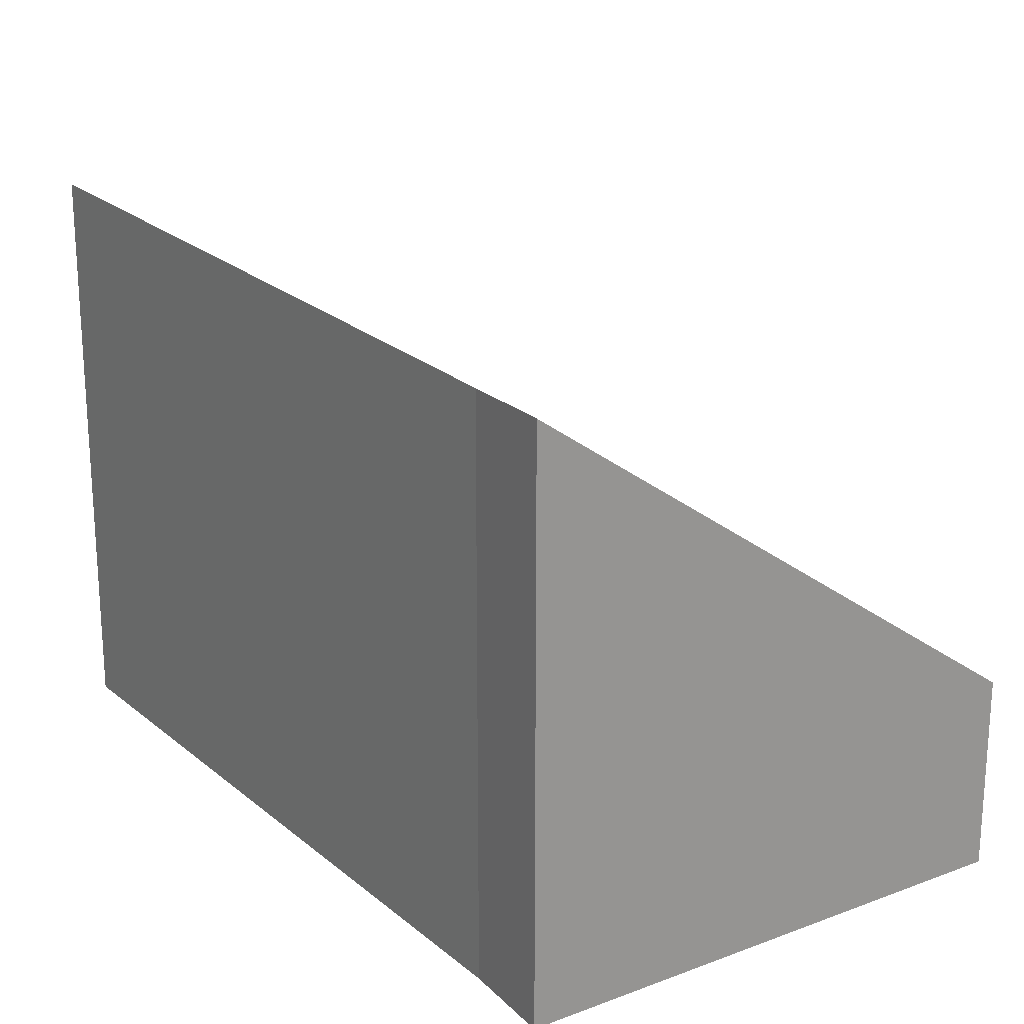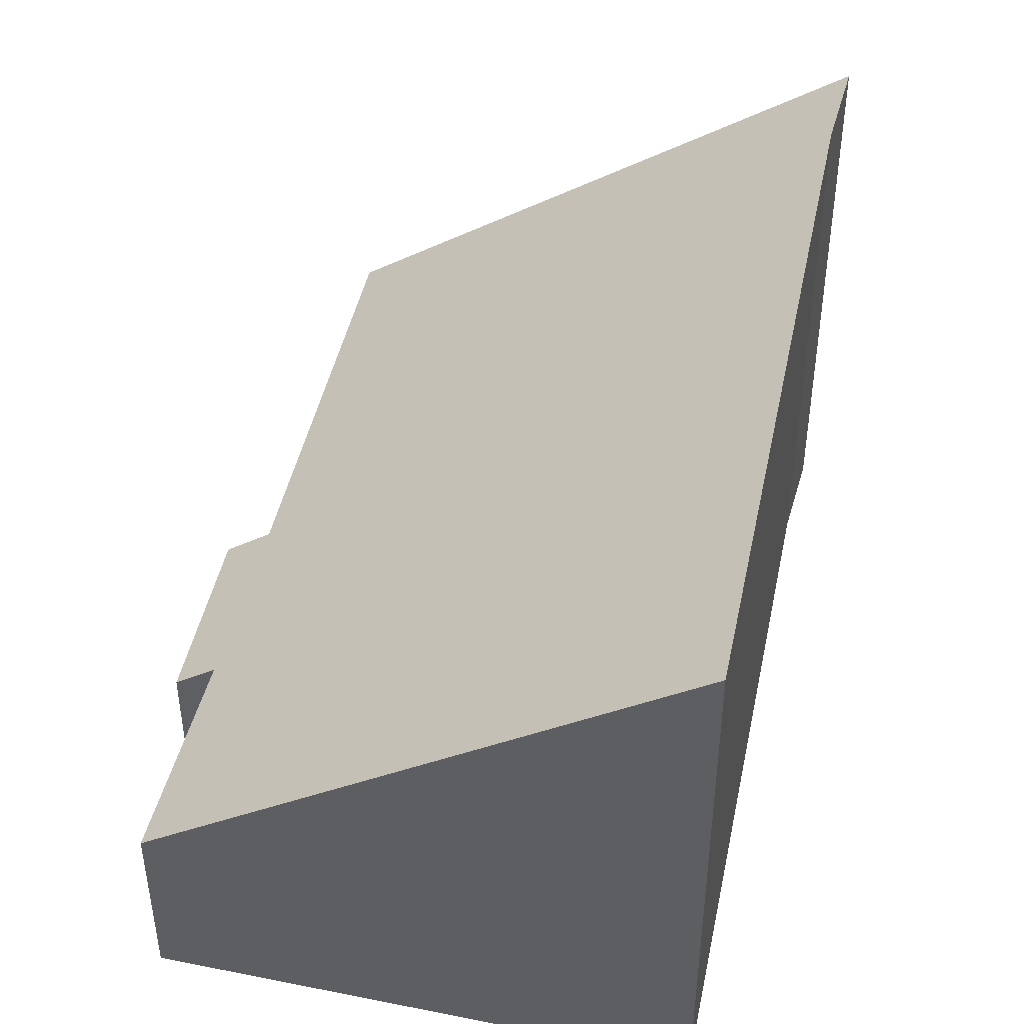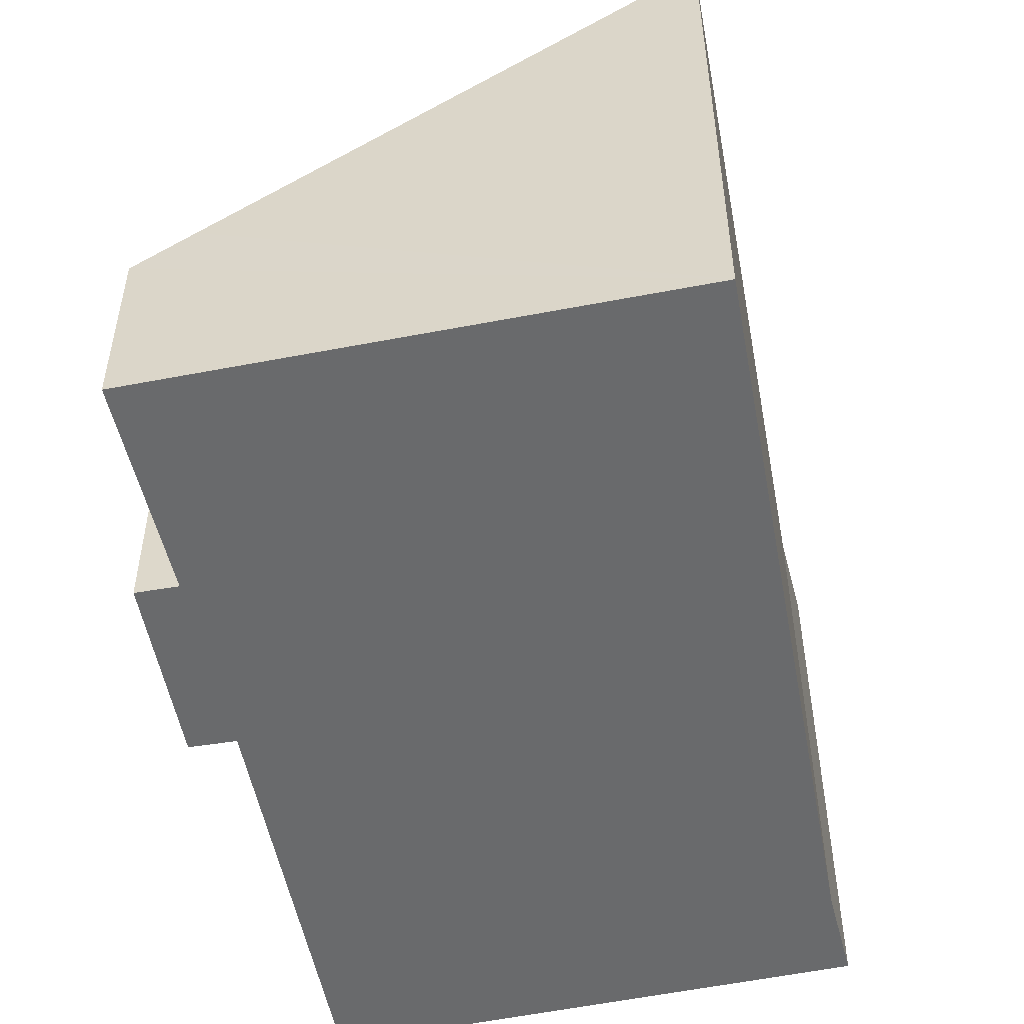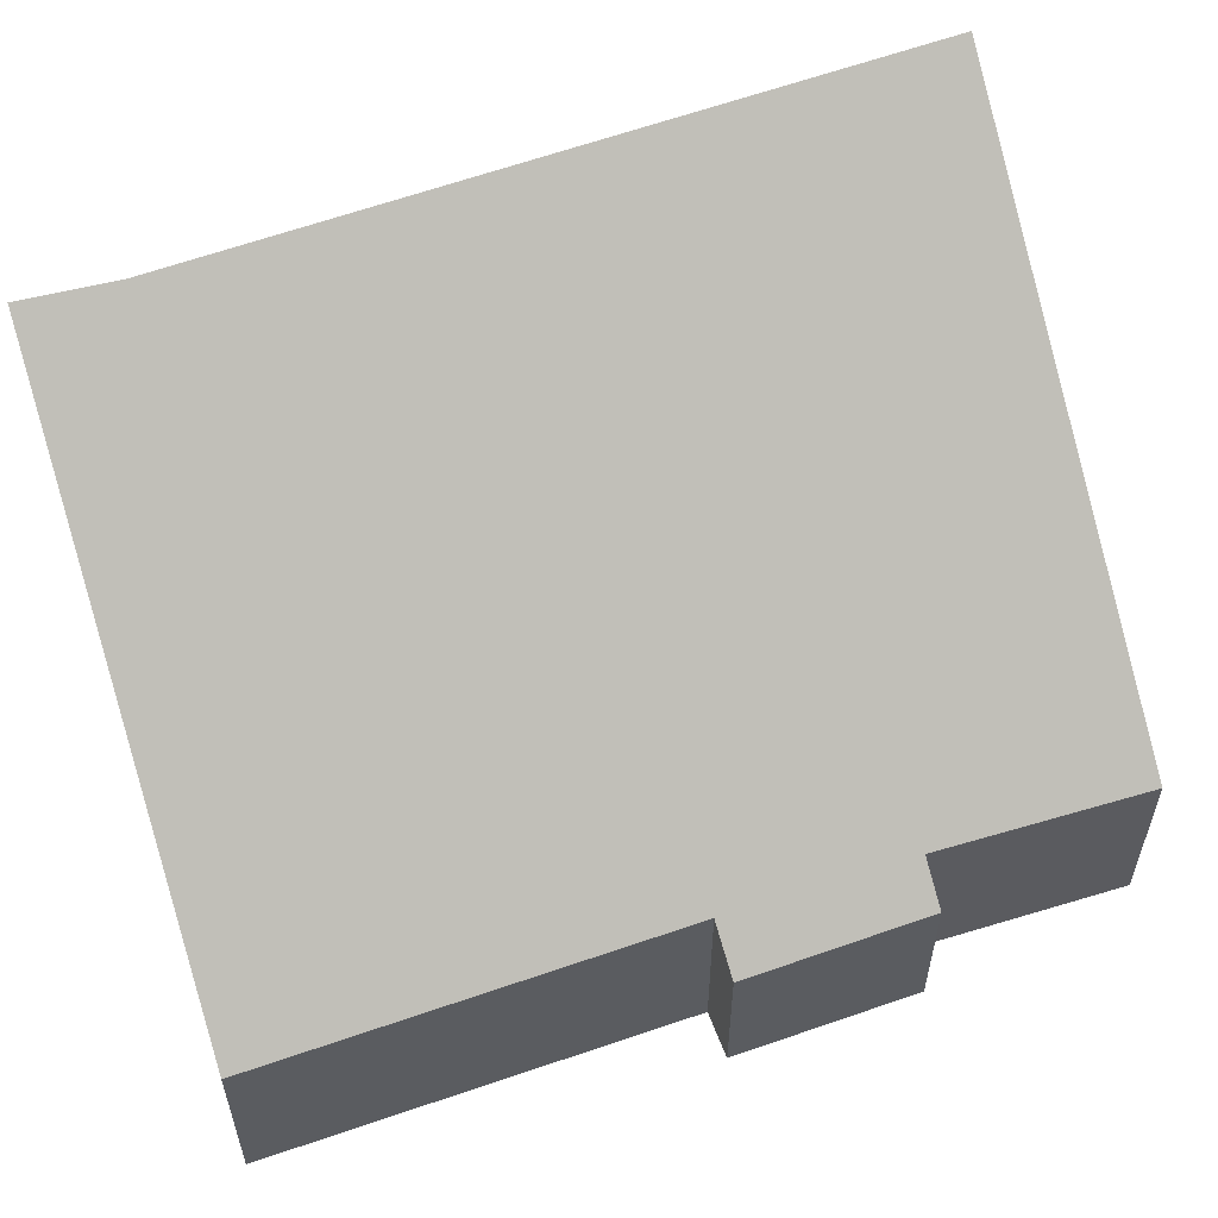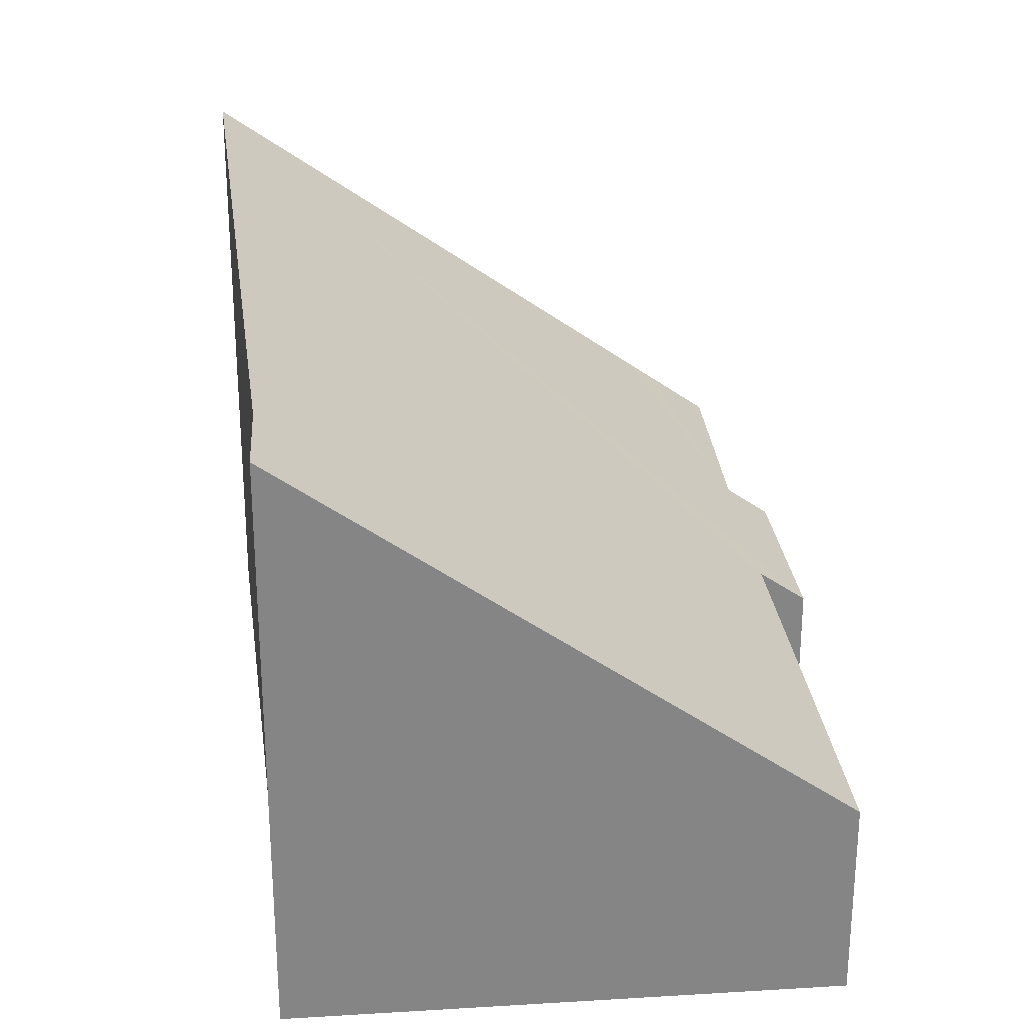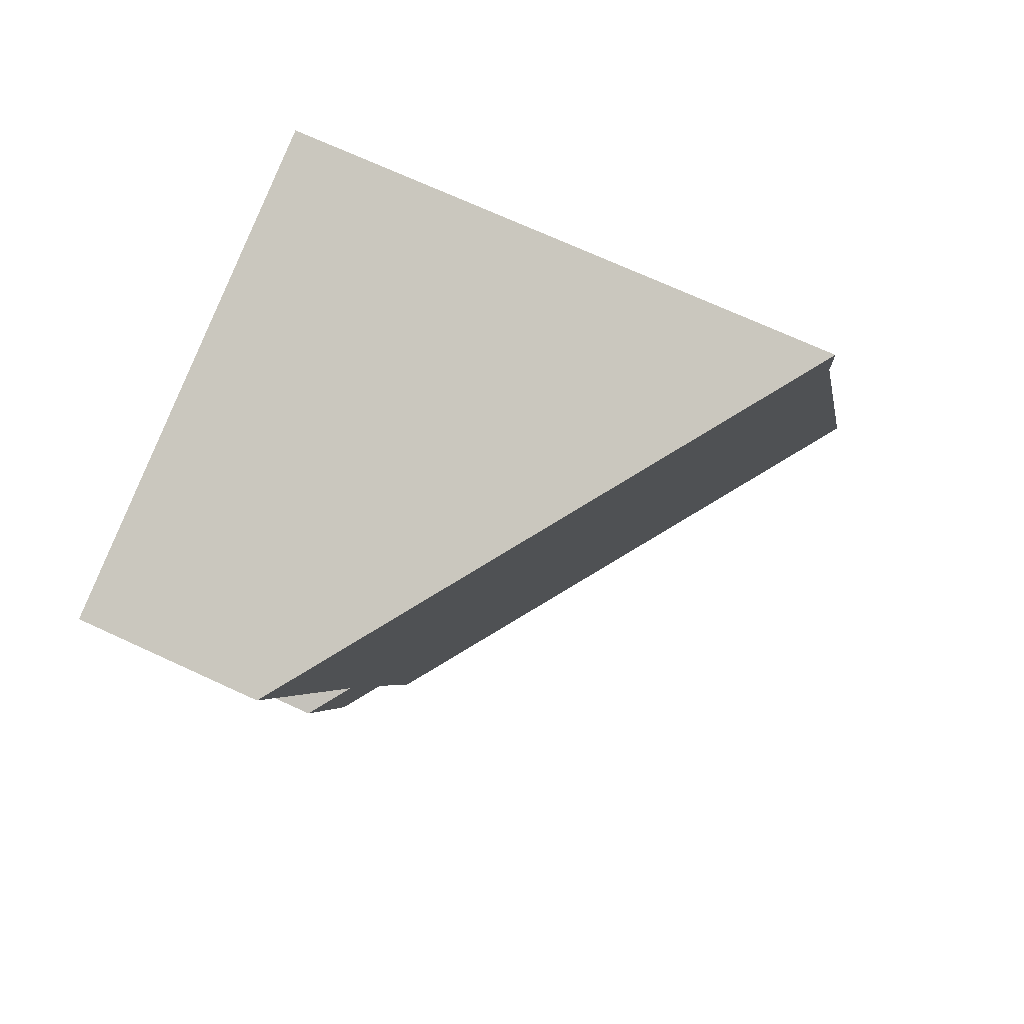
<metadata>
{"format":"obj","ext":"obj","renderer":"f3d","projection":"perspective","resolution":1024,"background":"white","views":[{"elev":22.7,"azim":-16.2,"up":"+Y"},{"elev":46.6,"azim":-148.9,"up":"+Y"},{"elev":-52.9,"azim":-150.1,"up":"+Y"},{"elev":59.5,"azim":89.5,"up":"+Y"},{"elev":28.5,"azim":11.9,"up":"+Y"},{"elev":70.0,"azim":114.9,"up":"+Z"}]}
</metadata>
<code>
v  6.869 3.548 -2.258
v  8.661 2.979 0.602
v  7.71 2.912 -2.534
v  6.492 3.833 -2.134
v  0 8.745 5.355e-16
v  10.21 2.49 3.074
v  9.54 2.999 3.319
v  11.64 2.96 9.412
v  3.671 8.609 10.38
v  4.051 8.664 11.76
v  9.266 2.518 0.389
v  9.266 -2.382e-17 0.389
v  10.21 -1.882e-16 3.074
v  8.661 -3.686e-17 0.602
v  7.71 1.552e-16 -2.534
v  9.54 -2.032e-16 3.319
v  11.64 -5.763e-16 9.412
v  0 0 0
v  6.869 1.383e-16 -2.258
v  6.492 1.307e-16 -2.134
v  3.671 -6.355e-16 10.38
v  4.051 -7.198e-16 11.76
g defaultobject
f 1 2 3
f 2 1 4
f 2 4 5
f 2 5 6
f 6 5 7
f 7 5 8
f 8 5 9
f 8 9 10
f 6 11 2
f 6 12 11
f 12 6 13
f 14 3 2
f 3 14 15
f 8 16 7
f 16 8 17
f 11 14 2
f 14 11 12
f 4 18 5
f 18 4 1
f 18 1 3
f 18 3 19
f 19 3 15
f 18 19 20
f 18 9 5
f 9 18 21
f 9 22 10
f 22 9 21
f 22 8 10
f 8 22 17
f 16 6 7
f 6 16 13
f 21 17 22
f 17 21 18
f 17 18 16
f 16 18 13
f 13 18 20
f 13 20 14
f 14 20 15
f 15 20 19
f 12 13 14

</code>
